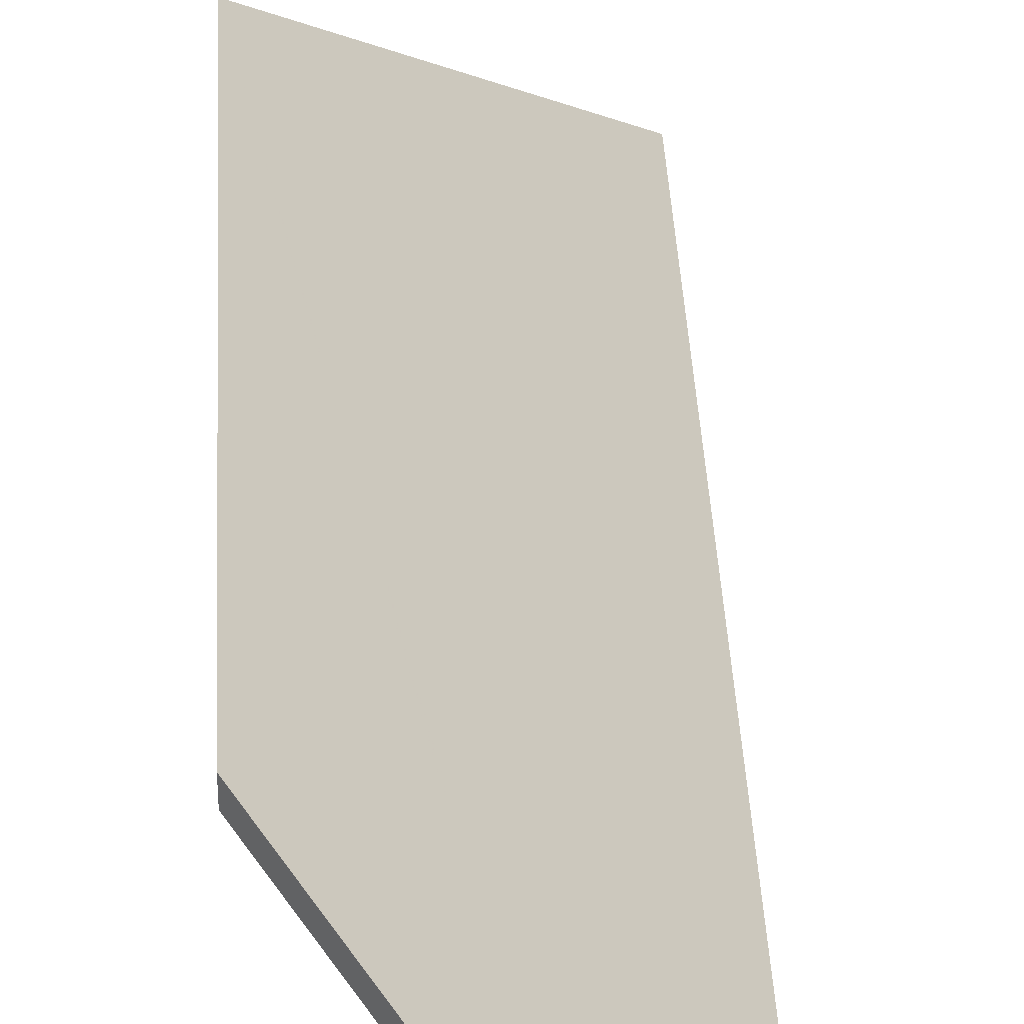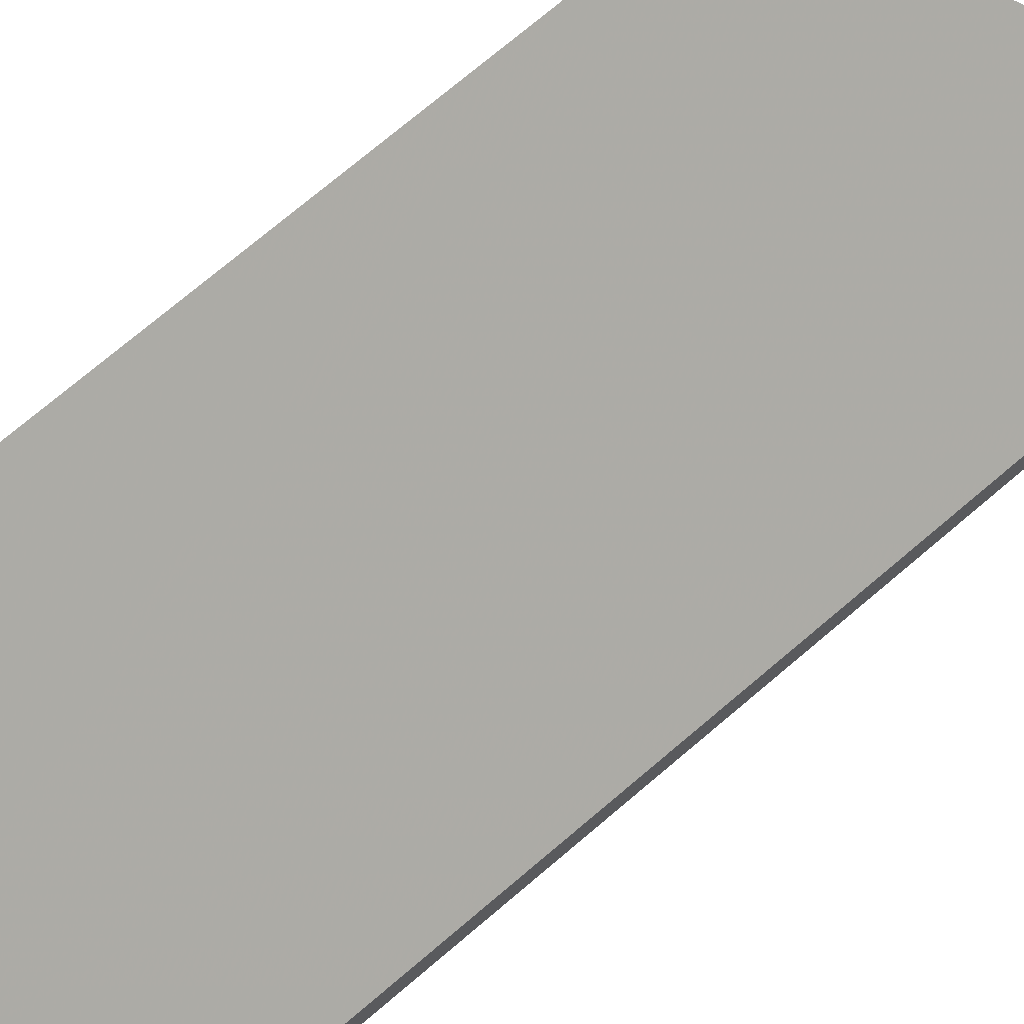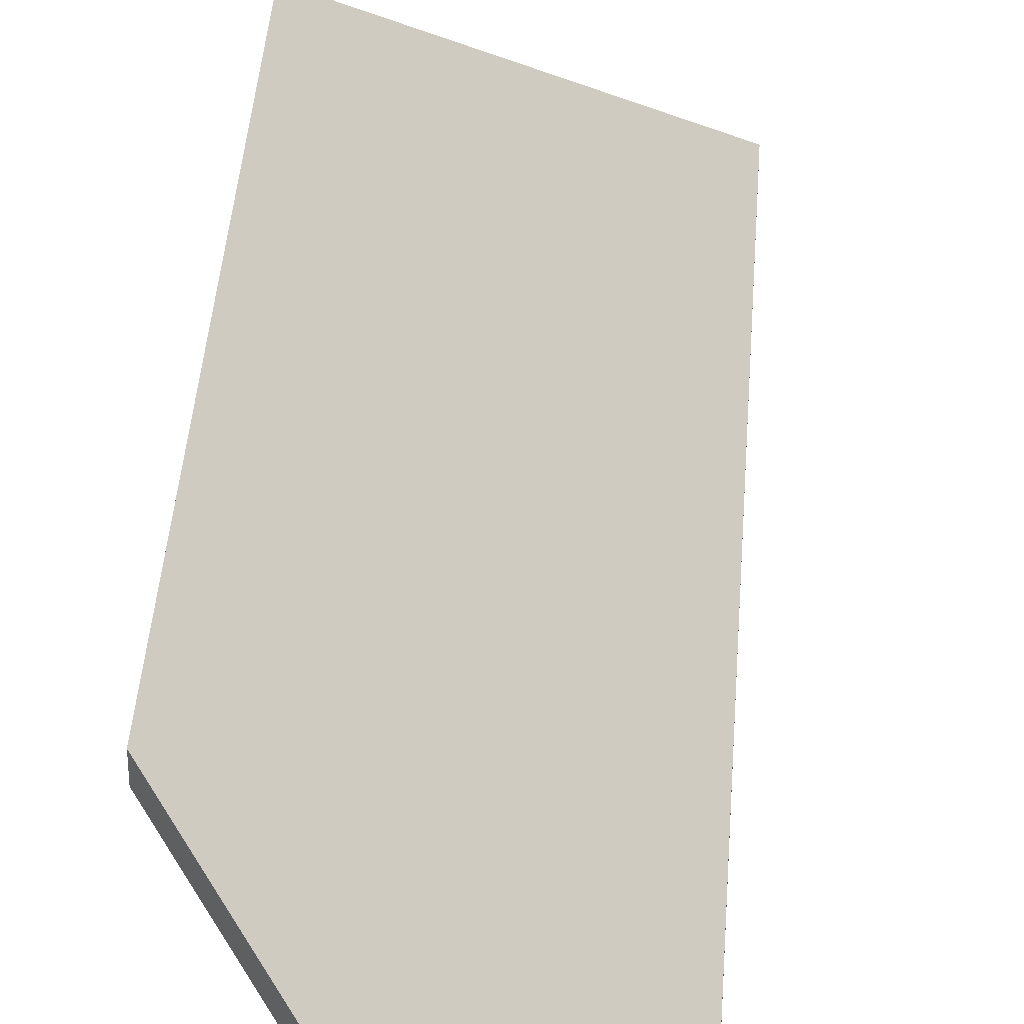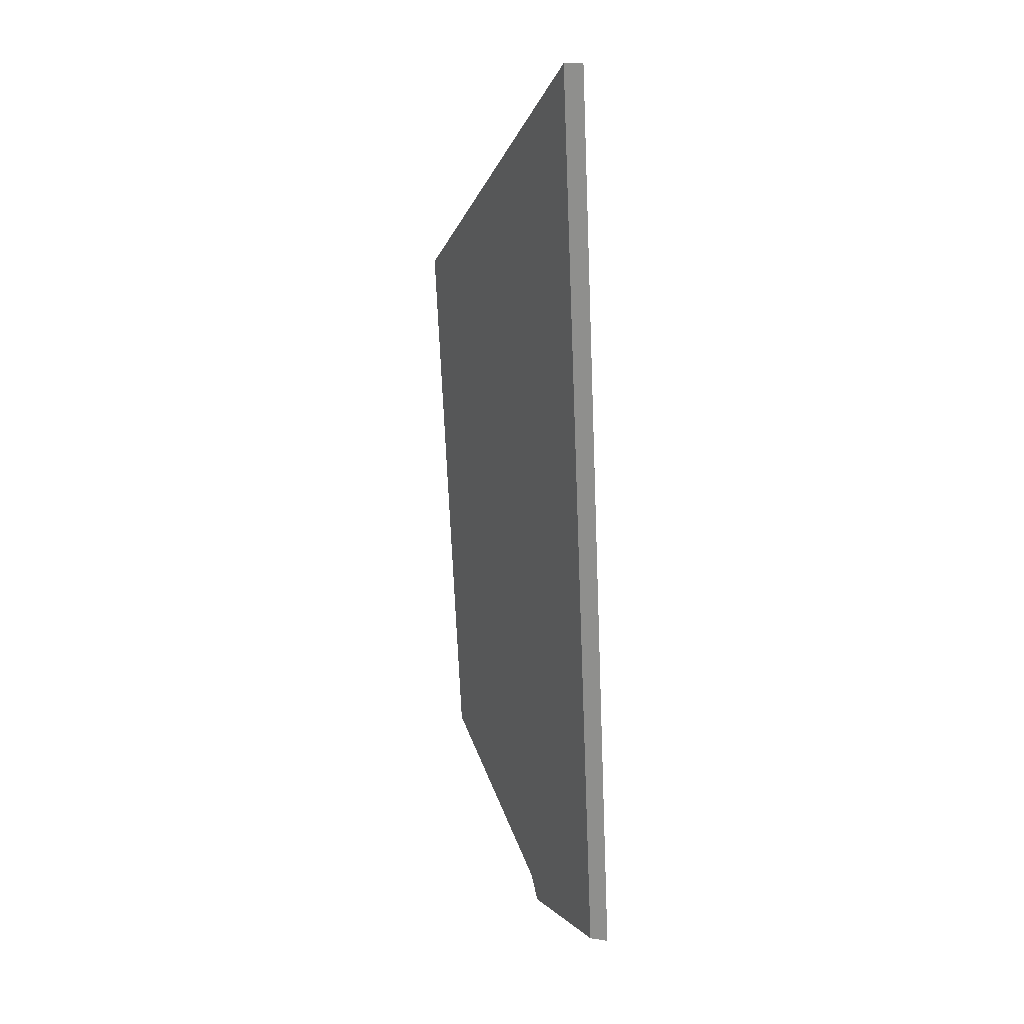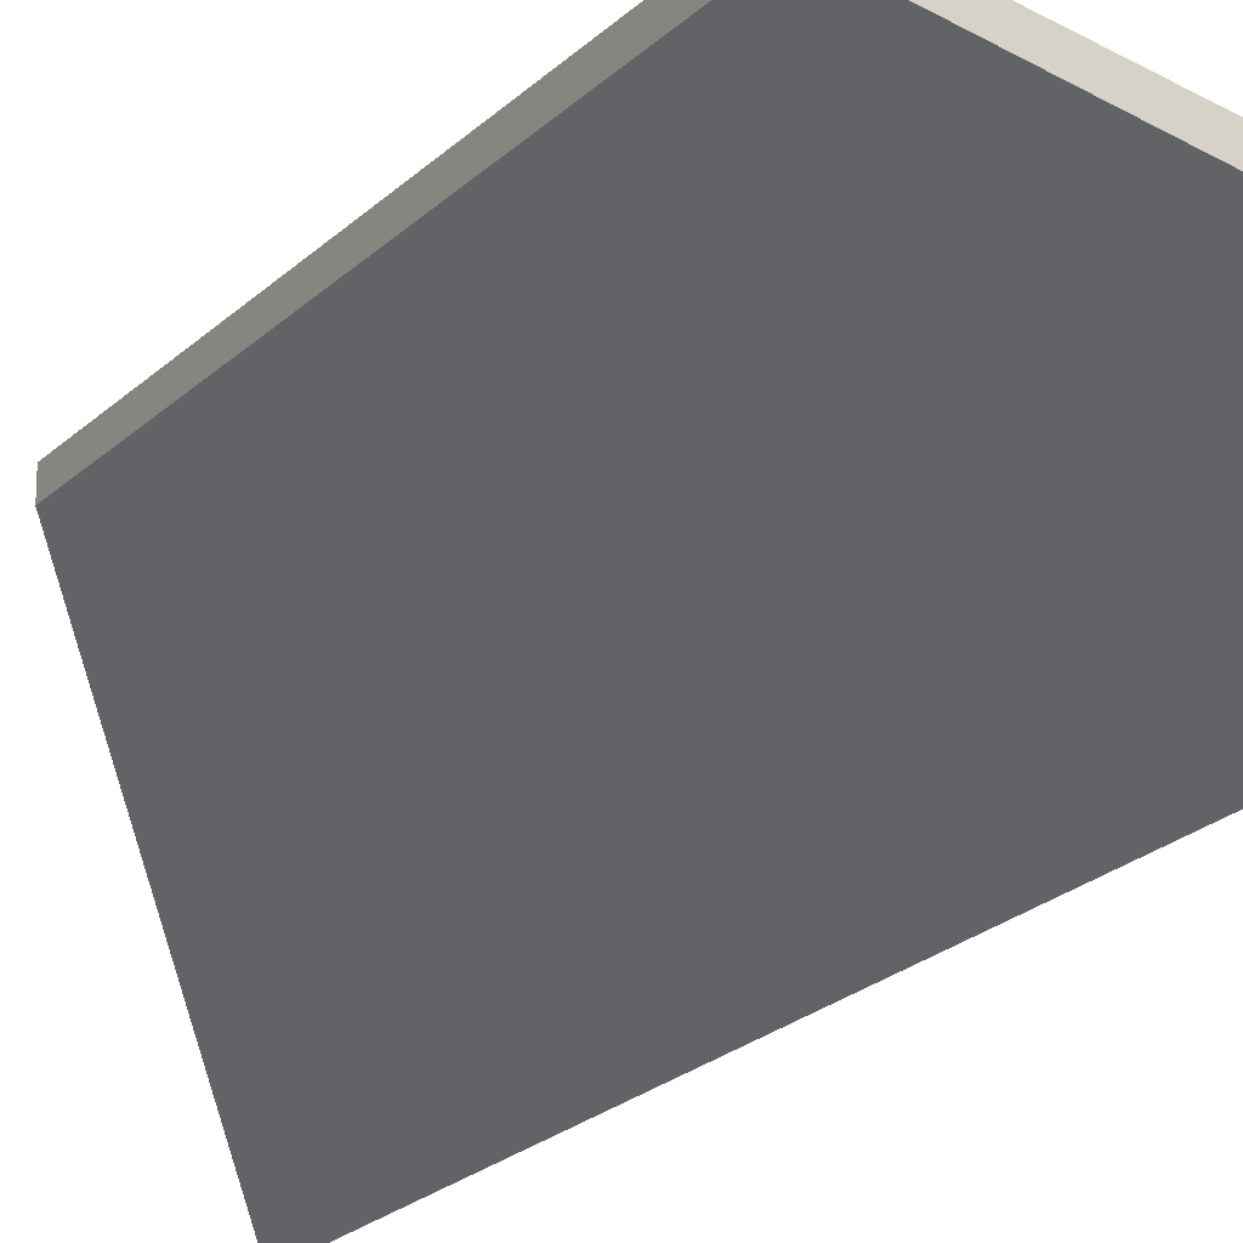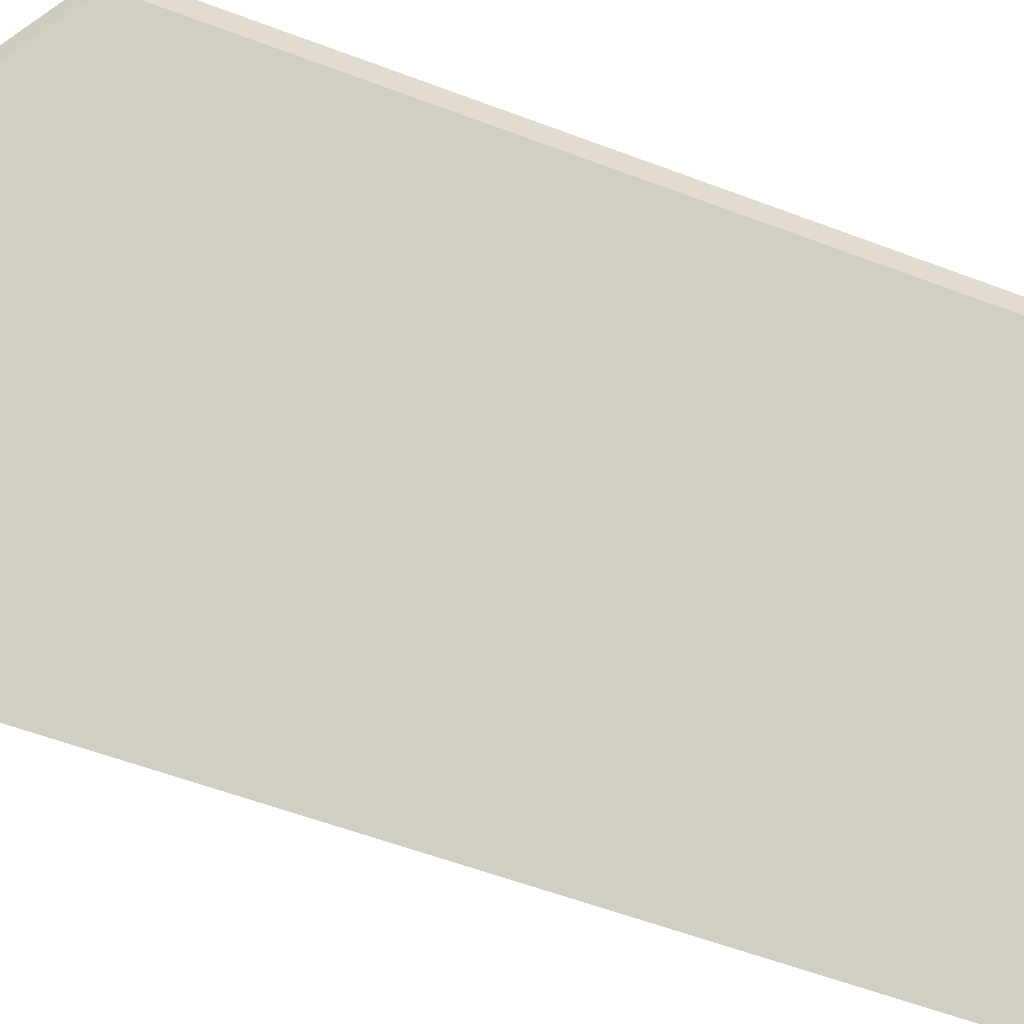
<metadata>
{"format":"obj","ext":"obj","renderer":"f3d","projection":"perspective","resolution":1024,"background":"white","views":[{"elev":37.5,"azim":170.5,"up":"+Y"},{"elev":65.2,"azim":-138.6,"up":"+Y"},{"elev":37.6,"azim":176.9,"up":"+Y"},{"elev":12.0,"azim":-70.7,"up":"+Z"},{"elev":-21.7,"azim":142.0,"up":"+Y"},{"elev":-57.2,"azim":61.8,"up":"+Y"}]}
</metadata>
<code>
v -8.444 0.1477 -4.435
v -8.429 0.1652 -4.416
v -8.438 0.1659 -4.339
v -8.445 0.1464 -4.439
v -8.458 0.1337 -4.438
v -8.474 0.1337 -4.311
v -8.445 0.1491 -4.439
v -8.445 0.1464 -4.439
v -8.458 0.1337 -4.438
v -8.458 0.1363 -4.438
v -8.444 0.1503 -4.435
v -8.444 0.1477 -4.435
v -8.445 0.1464 -4.439
v -8.445 0.1491 -4.439
v -8.429 0.1679 -4.416
v -8.429 0.1652 -4.416
v -8.444 0.1477 -4.435
v -8.444 0.1503 -4.435
v -8.438 0.1686 -4.339
v -8.438 0.1659 -4.339
v -8.429 0.1652 -4.416
v -8.429 0.1679 -4.416
v -8.458 0.1363 -4.438
v -8.458 0.1337 -4.438
v -8.474 0.1337 -4.311
v -8.474 0.1363 -4.311
v -8.474 0.1363 -4.311
v -8.474 0.1337 -4.311
v -8.438 0.1659 -4.339
v -8.438 0.1686 -4.339
v -8.438 0.1686 -4.339
v -8.429 0.1679 -4.416
v -8.444 0.1503 -4.435
v -8.445 0.1491 -4.439
v -8.474 0.1363 -4.311
v -8.458 0.1363 -4.438
f 1 2 3
f 4 1 3
f 5 4 6
f 6 4 3
f 7 8 9
f 7 9 10
f 11 12 13
f 11 13 14
f 15 16 17
f 15 17 18
f 19 20 21
f 19 21 22
f 23 24 25
f 23 25 26
f 27 28 29
f 27 29 30
f 31 32 33
f 31 33 34
f 35 31 34
f 35 34 36

</code>
